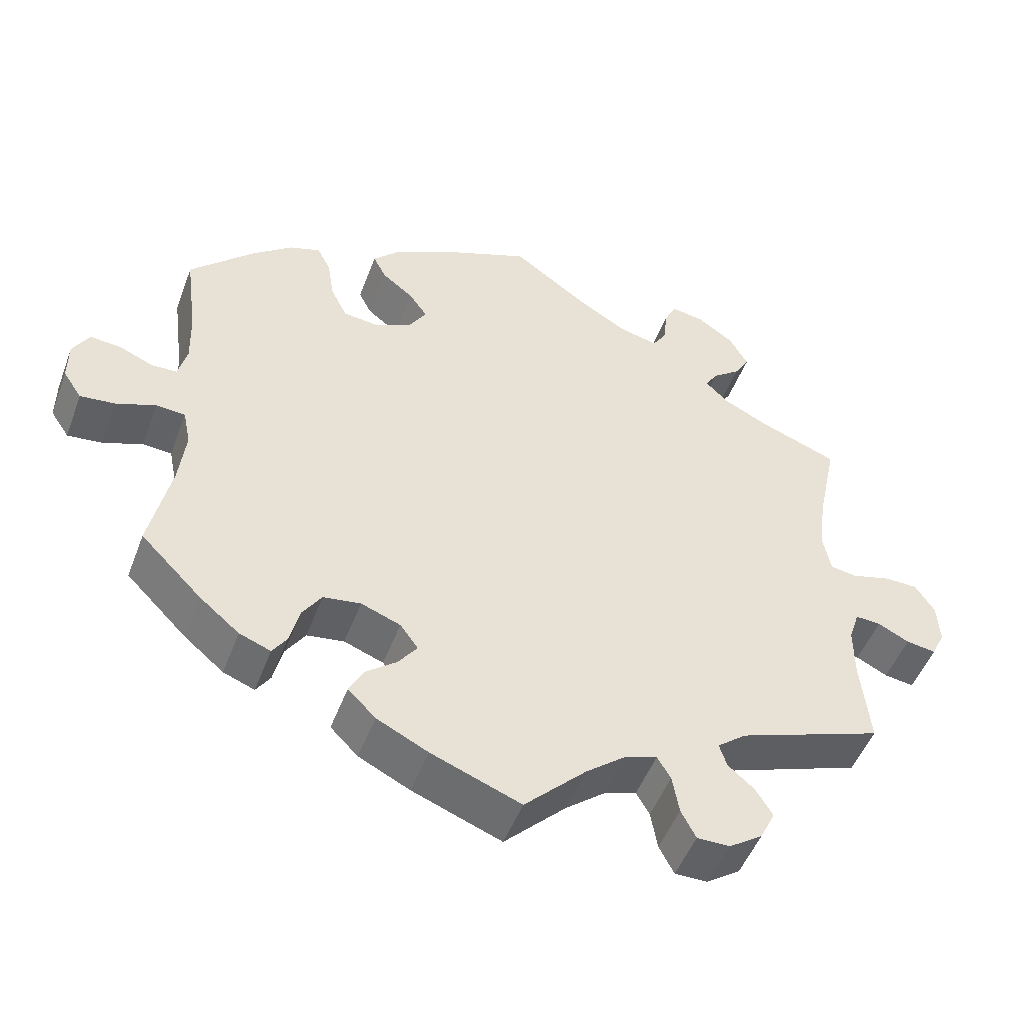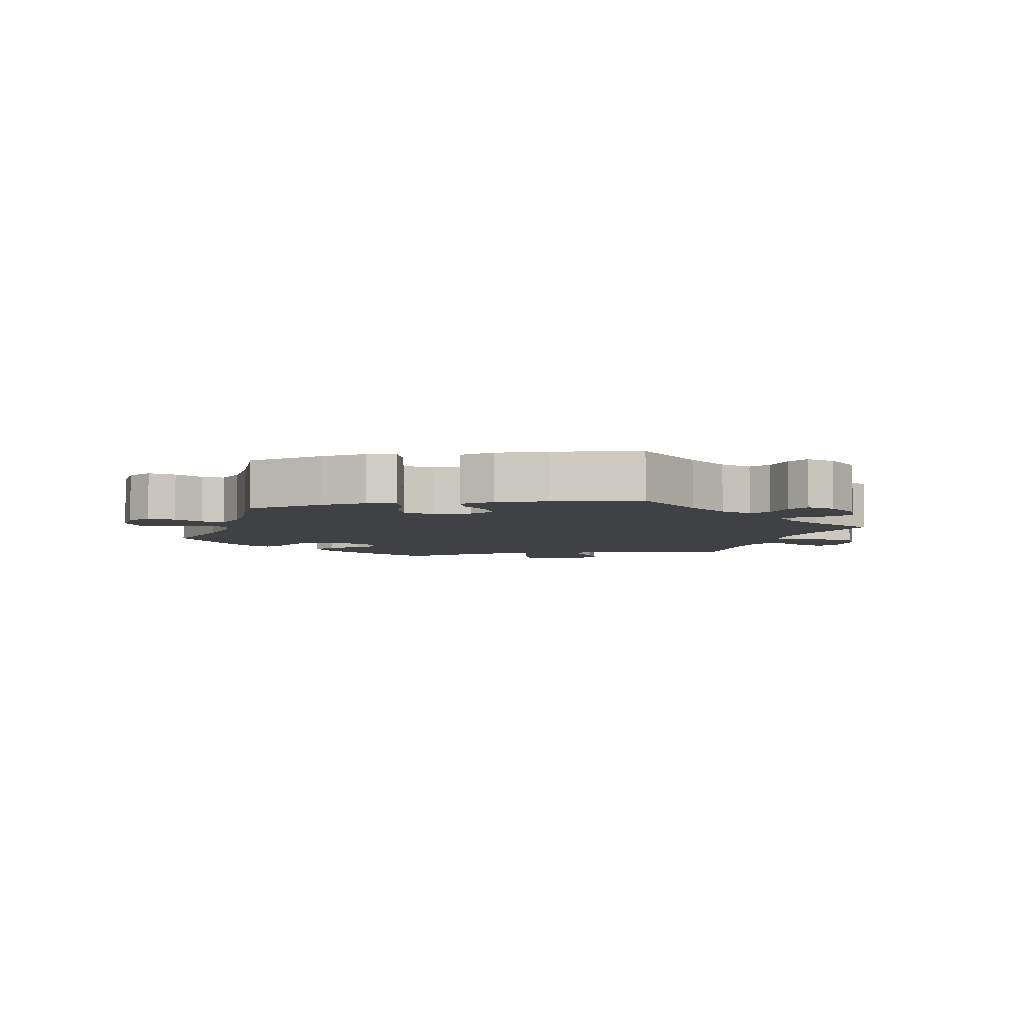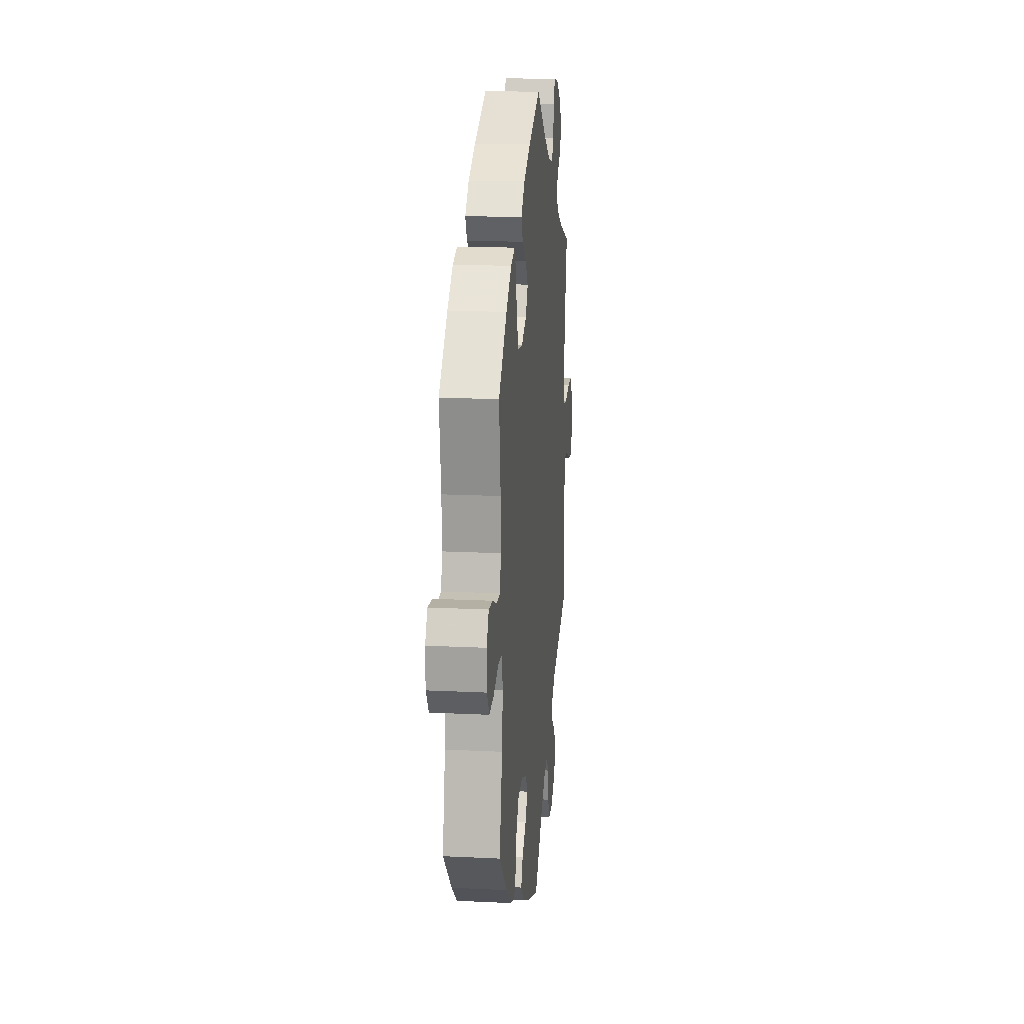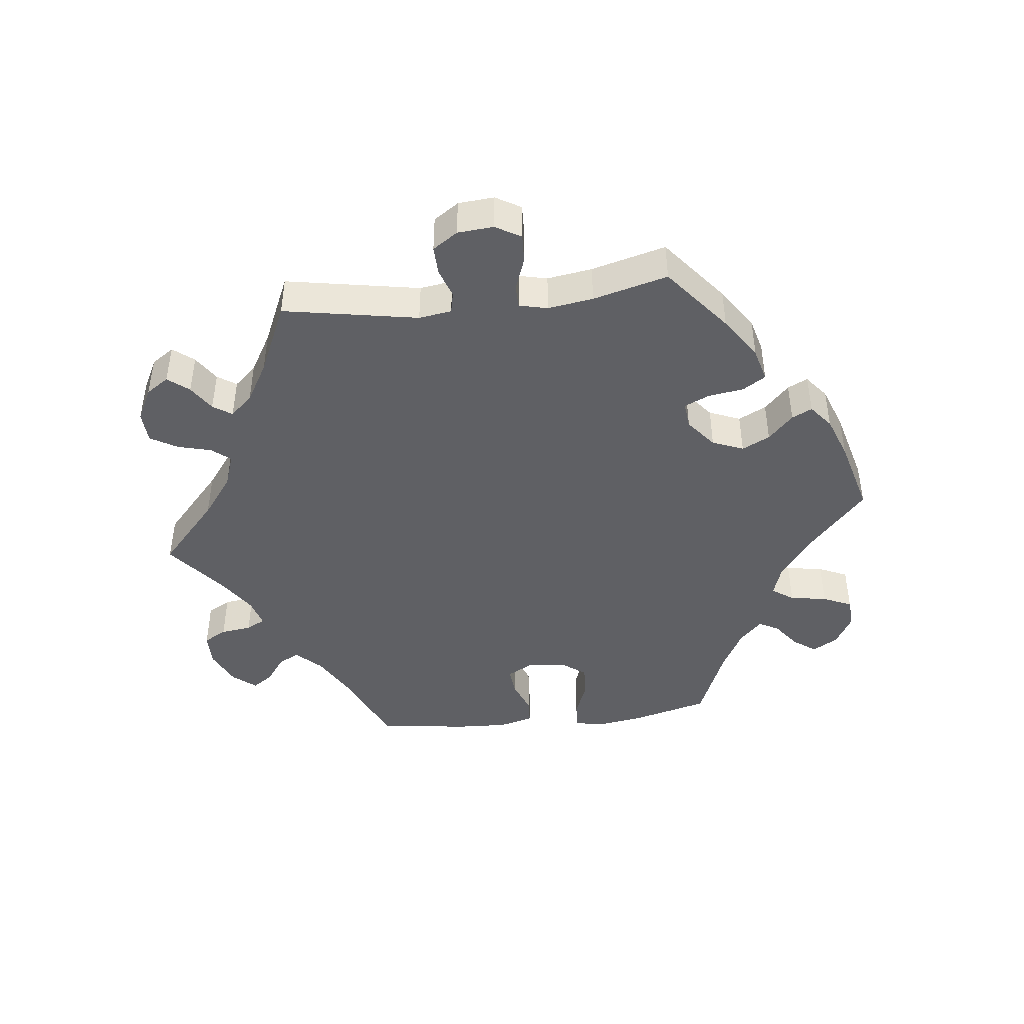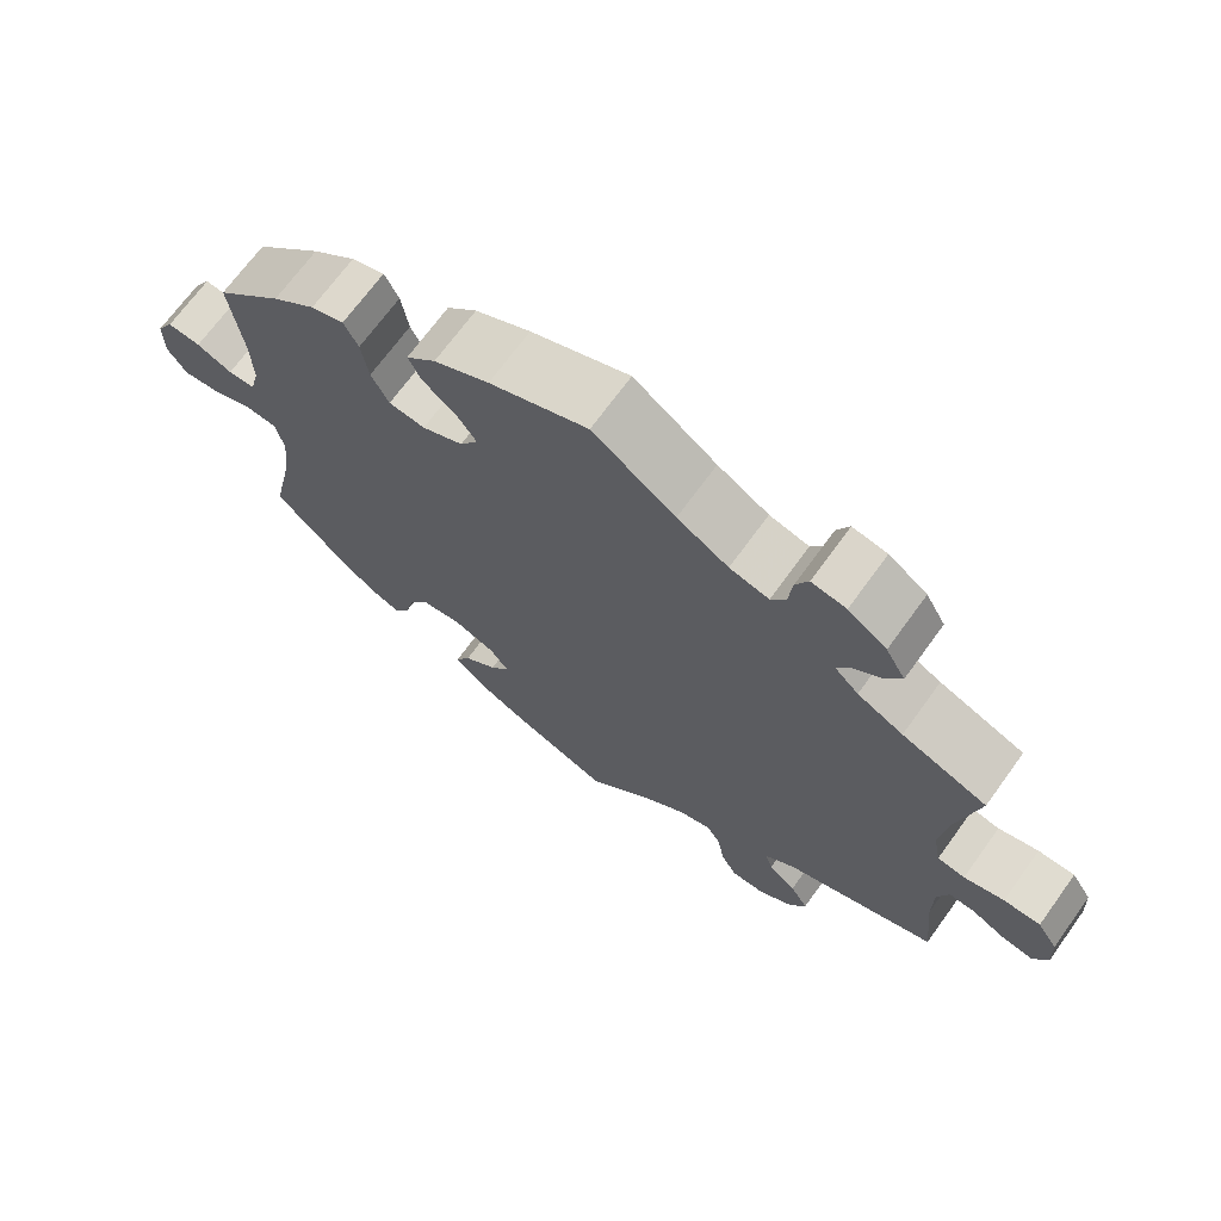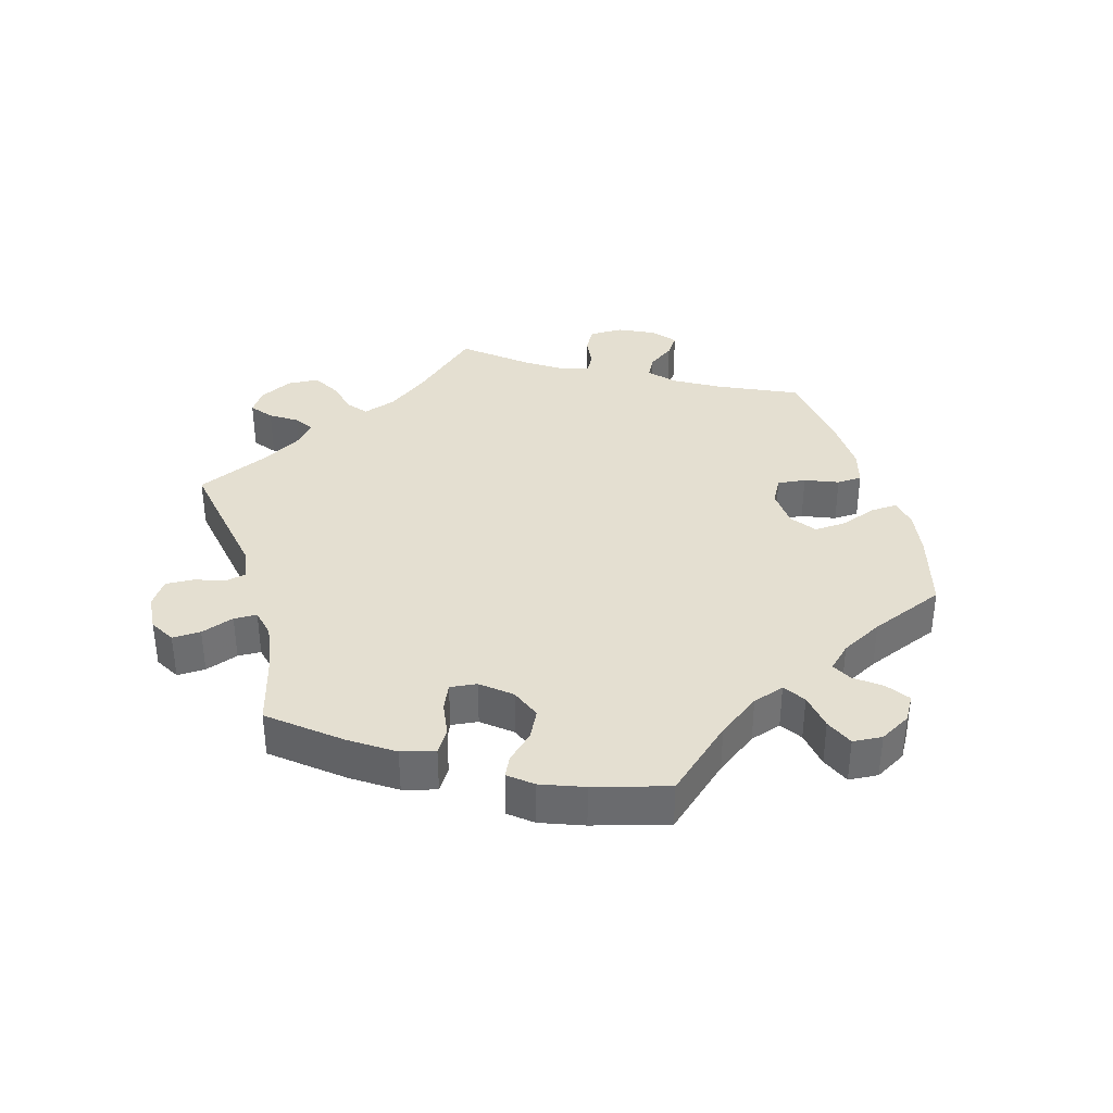
<metadata>
{"format":"obj","ext":"obj","renderer":"f3d","projection":"perspective","resolution":1024,"background":"white","views":[{"elev":-49.7,"azim":-20.3,"up":"+Z"},{"elev":-5.3,"azim":-18.8,"up":"+Y"},{"elev":17.0,"azim":-84.3,"up":"+Z"},{"elev":-44.3,"azim":156.5,"up":"+Y"},{"elev":69.5,"azim":35.9,"up":"+Z"},{"elev":36.6,"azim":-135.8,"up":"+Y"}]}
</metadata>
<code>
v 0.105 0.07 0.503
v 0.17 0.07 0.465
v 0.22 0.07 0.453
v 0.239 0.07 0.483
v 0.244 0.07 0.531
v 0.26 0.07 0.564
v 0.304 0.07 0.557
v 0.353 0.07 0.523
v 0.378 0.07 0.479
v 0.358 0.07 0.445
v 0.321 0.07 0.417
v 0.304 0.07 0.39
v 0.335 0.07 0.36
v 0.393 0.07 0.331
v 0.501 0.07 0.29
v 0.474 0.07 0.163
v 0.465 0.07 0.087
v 0.475 0.07 0.035
v 0.51 0.07 0.029
v 0.561 0.07 0.043
v 0.608 0.07 0.043
v 0.634 0.07 0.003
v 0.637 0.07 -0.052
v 0.619 0.07 -0.089
v 0.579 0.07 -0.083
v 0.537 0.07 -0.062
v 0.503 0.07 -0.06
v 0.489 0.07 -0.103
v 0.489 0.07 -0.172
v 0.501 0.07 -0.289
v 0.307 0.07 -0.359
v 0.268 0.07 -0.39
v 0.278 0.07 -0.421
v 0.313 0.07 -0.451
v 0.336 0.07 -0.488
v 0.316 0.07 -0.529
v 0.271 0.07 -0.56
v 0.227 0.07 -0.56
v 0.207 0.07 -0.522
v 0.198 0.07 -0.47
v 0.18 0.07 -0.44
v 0.138 0.07 -0.453
v 0.084 0.07 -0.496
v 0.001 0.07 -0.578
v -0.119 0.07 -0.532
v -0.188 0.07 -0.498
v -0.225 0.07 -0.461
v -0.206 0.07 -0.425
v -0.164 0.07 -0.392
v -0.139 0.07 -0.358
v -0.163 0.07 -0.325
v -0.216 0.07 -0.305
v -0.266 0.07 -0.312
v -0.292 0.07 -0.351
v -0.305 0.07 -0.403
v -0.324 0.07 -0.431
v -0.366 0.07 -0.415
v -0.419 0.07 -0.371
v -0.501 0.07 -0.289
v -0.473 0.07 -0.16
v -0.464 0.07 -0.083
v -0.474 0.07 -0.034
v -0.513 0.07 -0.031
v -0.566 0.07 -0.051
v -0.613 0.07 -0.056
v -0.638 0.07 -0.019
v -0.638 0.07 0.035
v -0.616 0.07 0.073
v -0.574 0.07 0.069
v -0.529 0.07 0.05
v -0.495 0.07 0.051
v -0.483 0.07 0.097
v -0.485 0.07 0.168
v -0.501 0.07 0.289
v -0.416 0.07 0.373
v -0.361 0.07 0.417
v -0.319 0.07 0.431
v -0.301 0.07 0.395
v -0.292 0.07 0.338
v -0.27 0.07 0.294
v -0.224 0.07 0.289
v -0.172 0.07 0.314
v -0.149 0.07 0.351
v -0.174 0.07 0.386
v -0.216 0.07 0.419
v -0.233 0.07 0.453
v -0.195 0.07 0.491
v -0.125 0.07 0.527
v 0 0.07 0.578
v 0.105 0 0.503
v 0.17 0 0.465
v 0.22 0 0.453
v 0.239 0 0.483
v 0.244 0 0.531
v 0.26 0 0.564
v 0.304 0 0.557
v 0.353 0 0.523
v 0.378 0 0.479
v 0.358 0 0.445
v 0.321 0 0.417
v 0.304 0 0.39
v 0.335 0 0.36
v 0.393 0 0.331
v 0.501 0 0.29
v 0.474 0 0.163
v 0.465 0 0.087
v 0.475 0 0.035
v 0.51 0 0.029
v 0.561 0 0.043
v 0.608 0 0.043
v 0.634 0 0.003
v 0.637 0 -0.052
v 0.619 0 -0.089
v 0.579 0 -0.083
v 0.537 0 -0.062
v 0.503 0 -0.06
v 0.489 0 -0.103
v 0.489 0 -0.172
v 0.501 0 -0.289
v 0.307 0 -0.359
v 0.268 0 -0.39
v 0.278 0 -0.421
v 0.313 0 -0.451
v 0.336 0 -0.488
v 0.316 0 -0.529
v 0.271 0 -0.56
v 0.227 0 -0.56
v 0.207 0 -0.522
v 0.198 0 -0.47
v 0.18 0 -0.44
v 0.138 0 -0.453
v 0.084 0 -0.496
v 0.001 0 -0.578
v -0.119 0 -0.532
v -0.188 0 -0.498
v -0.225 0 -0.461
v -0.206 0 -0.425
v -0.164 0 -0.392
v -0.139 0 -0.358
v -0.163 0 -0.325
v -0.216 0 -0.305
v -0.266 0 -0.312
v -0.292 0 -0.351
v -0.305 0 -0.403
v -0.324 0 -0.431
v -0.366 0 -0.415
v -0.419 0 -0.371
v -0.501 0 -0.289
v -0.473 0 -0.16
v -0.464 0 -0.083
v -0.474 0 -0.034
v -0.513 0 -0.031
v -0.566 0 -0.051
v -0.613 0 -0.056
v -0.638 0 -0.019
v -0.638 0 0.035
v -0.616 0 0.073
v -0.574 0 0.069
v -0.529 0 0.05
v -0.495 0 0.051
v -0.483 0 0.097
v -0.485 0 0.168
v -0.501 0 0.289
v -0.416 0 0.373
v -0.361 0 0.417
v -0.319 0 0.431
v -0.301 0 0.395
v -0.292 0 0.338
v -0.27 0 0.294
v -0.224 0 0.289
v -0.172 0 0.314
v -0.149 0 0.351
v -0.174 0 0.386
v -0.216 0 0.419
v -0.233 0 0.453
v -0.195 0 0.491
v -0.125 0 0.527
v 0 0 0.578
f 88 89 1
f 87 88 1 2
f 84 85 86 87
f 83 84 87 2
f 82 83 2 3
f 81 82 3
f 76 77 78 79
f 76 79 80
f 73 74 75 76
f 72 73 76 80
f 71 72 80 81
f 67 68 69 70
f 67 70 71
f 66 67 71
f 63 64 65 66
f 62 63 66 71
f 57 58 59 60
f 57 60 61
f 54 55 56 57
f 53 54 57 61
f 52 53 61 62
f 46 47 48 49
f 46 49 50
f 43 44 45 46
f 42 43 46 50
f 41 42 50 51
f 37 38 39 40
f 37 40 41
f 36 37 41
f 33 34 35 36
f 33 36 41
f 32 33 41 51
f 29 30 31
f 28 29 31 32
f 27 28 32 51
f 23 24 25 26
f 23 26 27
f 22 23 27
f 19 20 21 22
f 18 19 22 27
f 14 15 16
f 13 14 16 17
f 12 13 17 18
f 8 9 10 11
f 8 11 12
f 7 8 12
f 4 5 6 7
f 3 4 7 12
f 52 62 71 81
f 27 51 52 81
f 18 27 81
f 3 12 18 81
f 90 178 177
f 91 90 177 176
f 176 175 174 173
f 91 176 173 172
f 92 91 172 171
f 92 171 170
f 168 167 166 165
f 169 168 165
f 165 164 163 162
f 169 165 162 161
f 170 169 161 160
f 159 158 157 156
f 160 159 156
f 160 156 155
f 155 154 153 152
f 160 155 152 151
f 149 148 147 146
f 150 149 146
f 146 145 144 143
f 150 146 143 142
f 151 150 142 141
f 138 137 136 135
f 139 138 135
f 135 134 133 132
f 139 135 132 131
f 140 139 131 130
f 129 128 127 126
f 130 129 126
f 130 126 125
f 125 124 123 122
f 130 125 122
f 140 130 122 121
f 120 119 118
f 121 120 118 117
f 140 121 117 116
f 115 114 113 112
f 116 115 112
f 116 112 111
f 111 110 109 108
f 116 111 108 107
f 105 104 103
f 106 105 103 102
f 107 106 102 101
f 100 99 98 97
f 101 100 97
f 101 97 96
f 96 95 94 93
f 101 96 93 92
f 170 160 151 141
f 170 141 140 116
f 170 116 107
f 170 107 101 92
f 1 90 91 2
f 2 91 92 3
f 3 92 93 4
f 4 93 94 5
f 5 94 95 6
f 6 95 96 7
f 7 96 97 8
f 8 97 98 9
f 9 98 99 10
f 10 99 100 11
f 11 100 101 12
f 12 101 102 13
f 13 102 103 14
f 14 103 104 15
f 15 104 105 16
f 16 105 106 17
f 17 106 107 18
f 18 107 108 19
f 19 108 109 20
f 20 109 110 21
f 21 110 111 22
f 22 111 112 23
f 23 112 113 24
f 24 113 114 25
f 25 114 115 26
f 26 115 116 27
f 27 116 117 28
f 28 117 118 29
f 29 118 119 30
f 30 119 120 31
f 31 120 121 32
f 32 121 122 33
f 33 122 123 34
f 34 123 124 35
f 35 124 125 36
f 36 125 126 37
f 37 126 127 38
f 38 127 128 39
f 39 128 129 40
f 40 129 130 41
f 41 130 131 42
f 42 131 132 43
f 43 132 133 44
f 44 133 134 45
f 45 134 135 46
f 46 135 136 47
f 47 136 137 48
f 48 137 138 49
f 49 138 139 50
f 50 139 140 51
f 51 140 141 52
f 52 141 142 53
f 53 142 143 54
f 54 143 144 55
f 55 144 145 56
f 56 145 146 57
f 57 146 147 58
f 58 147 148 59
f 59 148 149 60
f 60 149 150 61
f 61 150 151 62
f 62 151 152 63
f 63 152 153 64
f 64 153 154 65
f 65 154 155 66
f 66 155 156 67
f 67 156 157 68
f 68 157 158 69
f 69 158 159 70
f 70 159 160 71
f 71 160 161 72
f 72 161 162 73
f 73 162 163 74
f 74 163 164 75
f 75 164 165 76
f 76 165 166 77
f 77 166 167 78
f 78 167 168 79
f 79 168 169 80
f 80 169 170 81
f 81 170 171 82
f 82 171 172 83
f 83 172 173 84
f 84 173 174 85
f 85 174 175 86
f 86 175 176 87
f 87 176 177 88
f 88 177 178 89
f 89 178 90 1

</code>
